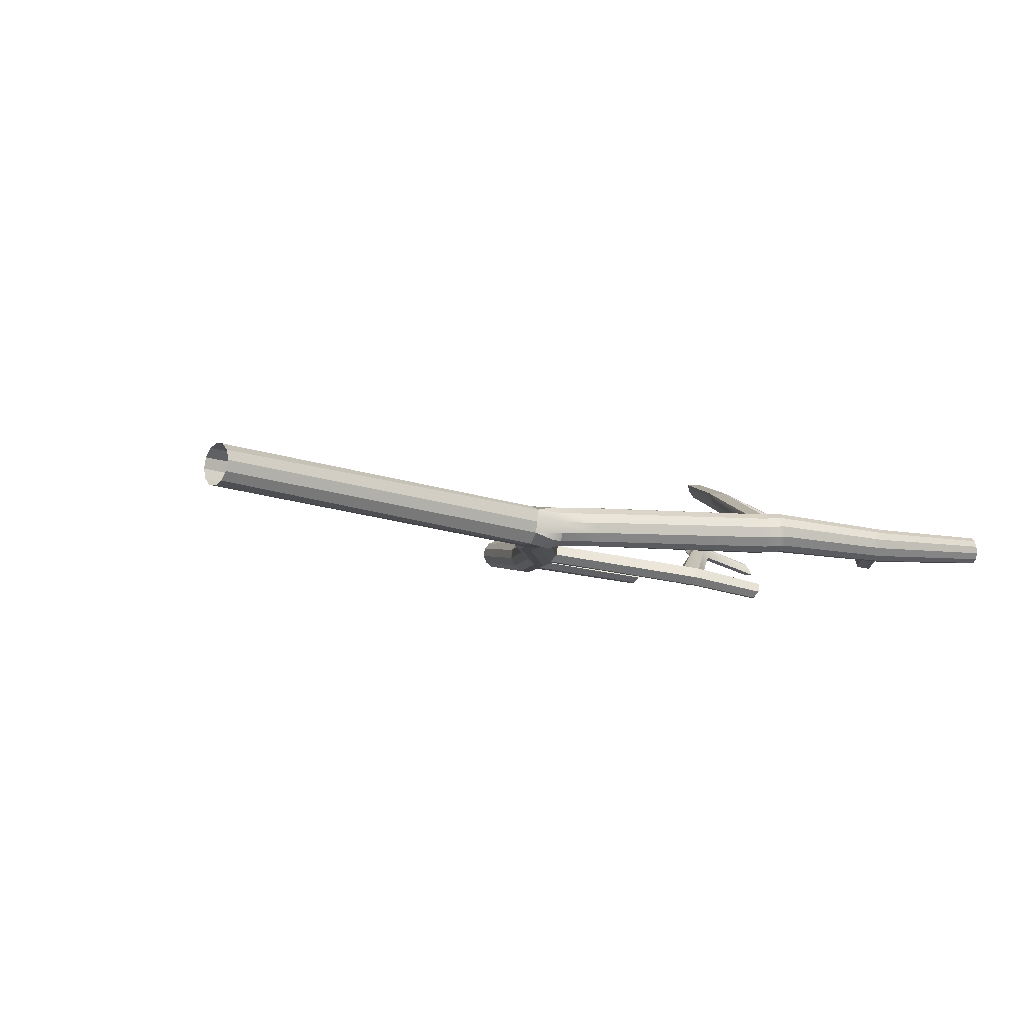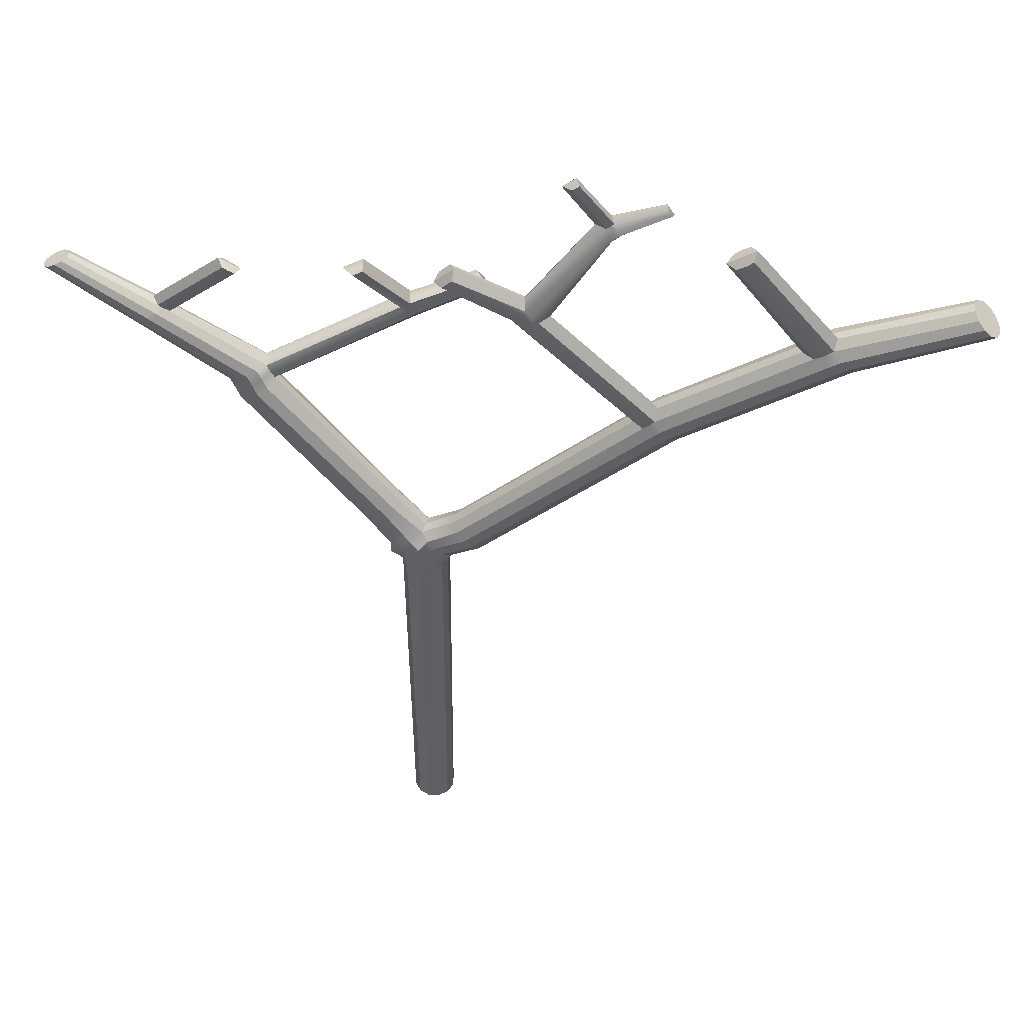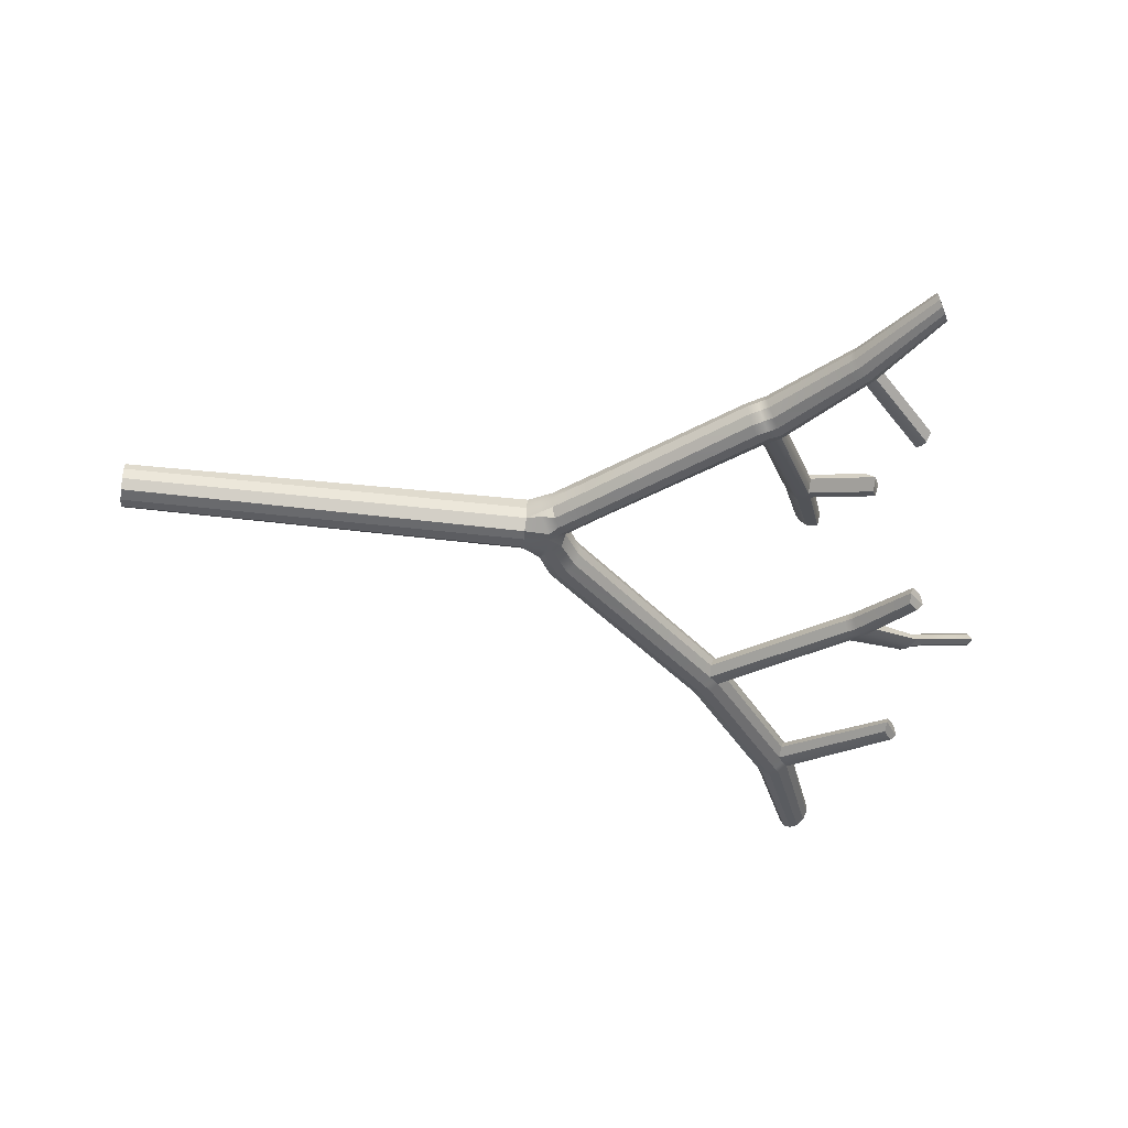
<metadata>
{"format":"obj","ext":"obj","renderer":"f3d","projection":"perspective","resolution":1024,"background":"white","views":[{"elev":-13.8,"azim":49.5,"up":"+Z"},{"elev":48.8,"azim":-162.0,"up":"+Y"},{"elev":-48.4,"azim":82.5,"up":"+Z"}]}
</metadata>
<code>
g default
v 0.5102 5.921 -0.15
v 0.4118 5.97 -0.2598
v 0.2775 6.036 -0.3
v 0.1431 6.103 -0.2598
v 0.001317 6.171 -0.1
v -7.3e-05 6.181 0.05082
v 0.006072 6.144 0.1976
v 0.1431 6.043 0.2906
v 0.2775 6.036 0.3
v 0.4118 5.97 0.2598
v 0.5102 5.921 0.15
v 0.5462 5.903 0
v 4.881 10.26 -0.5854
v 4.831 10.29 -0.6616
v 4.751 10.34 -0.697
v 4.665 10.38 -0.6822
v 4.594 10.41 -0.6212
v 4.559 10.42 -0.5303
v 4.567 10.41 -0.4338
v 4.618 10.37 -0.3576
v 4.697 10.32 -0.3222
v 4.784 10.28 -0.337
v 4.854 10.25 -0.398
v 4.89 10.24 -0.489
v 4.724 10.33 -0.5096
v 0.4714 6.517 0.2598
v 0.373 6.566 0.15
v 0.337 6.584 0
v 0.373 6.566 -0.15
v 0.4714 6.517 -0.2598
v 0.6058 6.45 -0.3
v 0.7402 6.384 -0.2598
v 0.8386 6.335 -0.15
v 0.8746 6.317 0
v 0.8386 6.335 0.15
v 0.7402 6.384 0.2598
v 0.6058 6.45 0.3
v 0.2598 0.06206 -0.15
v 0.15 0.06206 -0.2598
v 0 0.06206 -0.3
v -0.15 0.06206 -0.2598
v -0.2598 0.06206 -0.15
v -0.3 0.06206 0
v -0.2598 0.06206 0.15
v -0.15 0.06206 0.2598
v 0 0.06206 0.3
v 0.15 0.06206 0.2598
v 0.2598 0.06206 0.15
v 0.3 0.06206 0
v 0.2786 5.59 -0.1609
v 0.1649 5.578 -0.3128
v 0.00406 5.596 -0.2974
v -0.1607 5.578 -0.2739
v -0.2952 5.603 -0.1418
v -0.3225 5.574 0.02012
v -0.2868 5.577 0.2205
v -0.1367 5.614 0.31
v 0.01047 5.639 0.3179
v 0.1546 5.631 0.2768
v 0.3088 5.604 0.1947
v 0.3198 5.577 0.003701
v -0.1233 6.132 -0.2188
v -0.2309 6.035 -0.224
v -0.3359 5.923 -0.1997
v -0.4102 5.827 -0.1027
v -0.4339 5.773 0.04081
v -0.4007 5.774 0.1925
v -0.3194 5.832 0.3117
v -0.2118 5.93 0.3664
v -0.1069 6.041 0.3421
v -6.76 11.06 1.398
v -6.831 11.01 1.294
v -6.925 10.93 1.246
v -7.017 10.83 1.267
v -7.082 10.74 1.352
v -7.102 10.7 1.477
v -7.073 10.7 1.61
v -7.002 10.75 1.714
v -6.909 10.83 1.761
v -6.817 10.93 1.74
v -6.752 11.01 1.656
v -6.731 11.06 1.53
v -6.917 10.88 1.504
v -0.4376 6.376 0.2954
v -0.5119 6.28 0.3924
v -0.6169 6.168 0.4167
v -0.7244 6.071 0.362
v -0.8057 6.013 0.2428
v -0.8389 6.011 0.09109
v -0.8152 6.066 -0.05245
v -0.7409 6.162 -0.1494
v -0.6359 6.273 -0.1737
v -0.5284 6.371 -0.119
v -0.4471 6.429 0.000228
v -0.4139 6.43 0.1519
v 0.02094 5.923 0.3421
v 0.1592 5.907 0.3
v -0.1234 5.872 0.3664
v 0.3683 5.842 0.2598
v -0.2641 5.776 0.3117
v 0.008121 5.951 -0.2719
v 0.1797 5.917 -0.3429
v -0.1715 5.915 -0.2651
v 0.4118 5.789 -0.2598
v -0.3359 5.829 -0.2381
v 0.4113 5.779 -0.1547
v 0.4442 5.756 0.001667
v 0.418 5.776 0.1705
v -0.3611 5.706 0.2022
v -0.3776 5.672 0.03035
v -0.3524 5.715 -0.1224
v 2.003 8.61 -0.09933
v 2.107 8.788 -0.09106
v 1.995 8.521 0.02668
v 2.164 8.849 0.06019
v 2.112 8.528 0.148
v 2.215 8.736 0.1692
v 2.175 8.786 -0.2464
v 2.291 8.745 -0.3422
v 2.431 8.682 -0.3649
v 2.555 8.607 -0.3091
v 2.629 8.539 -0.1899
v 2.643 8.515 -0.03706
v 2.581 8.519 0.1058
v 2.46 8.55 0.2005
v 2.324 8.62 0.224
v 2.218 8.418 0.2013
v 2.345 8.33 0.1757
v 2.458 8.285 0.07941
v 2.516 8.274 -0.0643
v 2.501 8.297 -0.2172
v 2.417 8.346 -0.3385
v 2.291 8.417 -0.3948
v 2.149 8.476 -0.3726
v 2.048 8.545 -0.2735
v 2.058 8.703 -0.1104
v 2.116 8.674 -0.259
v 2.232 8.619 -0.3434
v 2.366 8.559 -0.3788
v 2.491 8.485 -0.3228
v 2.57 8.426 -0.2026
v 2.584 8.403 -0.04974
v 2.524 8.41 0.09353
v 2.406 8.447 0.189
v 2.275 8.526 0.2134
v 2.169 8.626 0.1617
v -0.5122 9.69 1.326
v -0.4707 9.625 1.412
v -0.439 9.674 1.418
v -0.4679 9.856 1.342
v -0.5008 9.78 1.226
v -0.4904 9.902 1.221
v -0.3549 9.958 1.326
v -0.4819 9.941 1.22
v -0.3885 9.814 1.429
v 0.5954 9.456 0.9973
v 0.4855 9.503 1.057
v 0.6764 9.577 0.8387
v 0.4322 9.681 0.9663
v 0.4975 9.571 0.7368
v 0.3799 9.629 0.7871
v 0.4293 9.335 1.043
v 0.3741 9.27 1.04
v 0.3471 9.313 0.9071
v 0.316 9.444 0.8029
v 0.3608 9.574 0.7843
v 0.4627 9.522 0.7306
v 0.4355 9.385 0.7391
v 0.4498 9.264 0.8522
v 0.4894 9.22 0.9805
v 0.5178 9.299 0.9982
v 0.535 9.478 1.033
v 0.4707 9.318 1.022
v 0.4279 9.247 1.012
v 0.3951 9.29 0.8815
v 0.3718 9.416 0.7731
v 0.4084 9.549 0.7592
v 0.4312 9.605 0.7653
v 0.9689 10.36 0.3313
v 1.148 10.37 0.4332
v 0.9026 10.4 0.3598
v 1.024 10.42 0.4969
v 1.067 10.25 0.5917
v 1.006 10.27 0.6273
v 0.9035 10.47 0.5608
v 0.9568 10.29 0.6512
v 0.8512 10.42 0.3816
v -2.781 8.731 0.4795
v -3.07 9.007 0.5477
v -2.935 8.736 0.386
v -3.085 8.887 0.4106
v -2.809 8.788 0.6482
v -2.971 8.947 0.6816
v -3.188 8.785 0.3551
v -3.29 8.671 0.3788
v -3.374 8.583 0.4776
v -3.402 8.534 0.6222
v -3.369 8.536 0.7739
v -3.287 8.593 0.8929
v -3.18 8.691 0.9478
v -3.072 8.8 0.9229
v -3 8.898 0.8263
v -2.838 8.739 0.7929
v -2.911 8.641 0.8894
v -3.012 8.526 0.913
v -3.116 8.425 0.8575
v -3.196 8.365 0.7379
v -3.232 8.366 0.5869
v -3.196 8.409 0.4409
v -3.115 8.498 0.3424
v -3.021 8.621 0.3206
v -2.891 8.868 0.6652
v -2.92 8.82 0.8099
v -2.993 8.722 0.9064
v -3.098 8.61 0.9307
v -3.203 8.51 0.8755
v -3.284 8.452 0.7562
v -3.319 8.452 0.6048
v -3.286 8.498 0.4595
v -3.204 8.585 0.3609
v -3.106 8.704 0.3381
v -3.014 8.817 0.3959
v -0.4717 11.15 -0.3102
v -0.3401 11.14 -0.2302
v -0.5389 11.22 -0.3017
v -0.4655 11.26 -0.2005
v -0.3641 11.19 -0.08587
v -0.4342 11.26 -0.07134
v -0.5876 11.38 -0.1719
v -0.5021 11.33 -0.05727
v -0.5996 11.28 -0.2891
v -1.711 10.56 0.2018
v -1.406 10.86 0.1268
v -1.611 10.56 0.04703
v -1.449 10.74 0.01125
v -1.548 10.57 0.3145
v -1.371 10.76 0.2539
v -1.476 10.46 0.3013
v -1.386 10.39 0.2823
v -1.363 10.33 0.1149
v -1.47 10.39 0.009313
v -1.554 10.46 0.02074
v -1.374 10.66 -0.02552
v -1.294 10.58 -0.03593
v -1.19 10.52 0.07051
v -1.222 10.58 0.24
v -1.309 10.65 0.2584
v -1.532 10.63 0.0115
v -1.473 10.55 -0.000232
v -1.39 10.48 -0.0112
v -1.285 10.42 0.09477
v -1.311 10.47 0.2631
v -1.4 10.55 0.2819
v -1.469 10.64 0.2955
v -2.916 11.47 1.507
v -2.829 11.49 1.535
v -2.804 11.53 1.524
v -2.875 11.55 1.482
v -2.897 11.5 1.426
v -2.875 11.55 1.41
v -2.823 11.65 1.47
v -2.849 11.6 1.412
v -2.779 11.6 1.508
v -2.1 11.74 0.7456
v -2.266 11.8 0.8933
v -2.142 11.69 0.8922
v -2.215 11.72 0.9624
v -2.241 11.69 0.7591
v -2.324 11.73 0.8284
v -2.378 11.64 0.8189
v -2.416 11.57 0.8253
v -2.409 11.53 0.8645
v -2.307 11.55 0.9767
v -2.258 11.61 0.9731
v -2.185 11.58 0.9088
v -2.221 11.51 0.9011
v -2.313 11.48 0.7744
v -2.323 11.52 0.7362
v -2.293 11.6 0.7382
v -2.175 11.7 0.9348
v -2.218 11.59 0.9384
v -2.261 11.53 0.9359
v -2.357 11.51 0.8158
v -2.366 11.55 0.7771
v -2.332 11.62 0.7753
v -2.282 11.71 0.7886
v -1.742 12.47 0.482
v -1.87 12.43 0.4943
v -1.907 12.44 0.5209
v -1.809 12.49 0.5405
v -1.78 12.42 0.6148
v -1.81 12.43 0.6534
v -1.892 12.53 0.6158
v -1.846 12.46 0.6784
v -1.945 12.46 0.557
v 3.262 9.635 -0.2064
v 3.531 9.807 -0.2735
v 3.385 9.616 -0.1315
v 3.519 9.718 -0.1667
v 3.294 9.656 -0.334
v 3.435 9.759 -0.376
v 3.47 9.522 -0.0768
v 3.554 9.439 -0.08841
v 3.607 9.367 -0.1579
v 3.619 9.327 -0.2711
v 3.592 9.335 -0.3988
v 3.525 9.388 -0.5019
v 3.446 9.474 -0.5554
v 3.375 9.567 -0.5445
v 3.326 9.639 -0.4719
v 3.61 9.632 -0.1135
v 3.689 9.548 -0.1241
v 3.747 9.483 -0.1939
v 3.753 9.439 -0.3033
v 3.723 9.444 -0.4274
v 3.662 9.498 -0.5292
v 3.587 9.583 -0.5818
v 3.515 9.673 -0.5706
v 3.462 9.741 -0.4986
v 3.364 9.713 -0.3664
v 3.394 9.69 -0.4852
v 3.445 9.619 -0.5575
v 3.516 9.528 -0.5685
v 3.593 9.443 -0.5155
v 3.657 9.39 -0.413
v 3.686 9.383 -0.2871
v 3.677 9.425 -0.1758
v 3.622 9.493 -0.1062
v 3.54 9.577 -0.09506
v 3.45 9.658 -0.1439
v 2.401 10.54 -0.1104
v 2.278 10.56 -0.1853
v 2.466 10.58 -0.1228
v 2.414 10.65 -0.2213
v 2.31 10.58 -0.3129
v 2.38 10.64 -0.3453
v 2.547 10.73 -0.2524
v 2.45 10.69 -0.3549
v 2.534 10.65 -0.1457
v -4.793 10.23 0.8991
v -5.197 10.49 1.001
v -4.955 10.22 0.8258
v -5.189 10.38 0.8738
v -4.864 10.28 1.063
v -5.077 10.43 1.111
v -5.292 10.27 0.8005
v -5.382 10.15 0.8217
v -5.445 10.05 0.9162
v -5.461 9.989 1.058
v -5.445 10 1.214
v -5.378 10.07 1.336
v -5.276 10.17 1.392
v -5.175 10.29 1.368
v -5.108 10.39 1.273
v -4.856 10.21 1.219
v -4.918 10.11 1.314
v -5.009 9.983 1.335
v -5.106 9.878 1.278
v -5.17 9.809 1.155
v -5.199 9.804 1.003
v -5.187 9.866 0.8617
v -5.123 9.968 0.7668
v -5.047 10.1 0.7488
v -4.96 10.35 1.103
v -4.982 10.3 1.246
v -5.047 10.2 1.341
v -5.142 10.08 1.363
v -5.242 9.974 1.307
v -5.308 9.906 1.184
v -5.33 9.896 1.03
v -5.316 9.957 0.8889
v -5.252 10.06 0.7942
v -5.169 10.19 0.7746
v -5.079 10.3 0.8331
v -3.923 11.66 0.5786
v -3.782 11.66 0.6426
v -4.032 11.73 0.585
v -3.955 11.78 0.6888
v -3.844 11.71 0.7855
v -3.928 11.77 0.8203
v -4.134 11.9 0.7312
v -4.03 11.84 0.8273
v -4.127 11.8 0.6205
g pCylinder5
f 1 2 32 33
f 2 3 31 32
f 3 4 30 31
f 4 5 29 30
f 5 6 28 29
f 6 7 27 28
f 7 8 26 27
f 8 9 37 26
f 9 10 36 37
f 10 11 35 36
f 11 12 34 35
f 12 1 33 34
f 13 14 25
f 14 15 25
f 15 16 25
f 16 17 25
f 17 18 25
f 18 19 25
f 19 20 25
f 20 21 25
f 21 22 25
f 22 23 25
f 23 24 25
f 24 13 25
f 147 148 149 150
f 151 147 150 152
f 135 112 136 137
f 134 135 137 138
f 133 134 138 139
f 132 133 139 140
f 131 132 140 141
f 130 131 141 142
f 129 130 142 143
f 128 129 143 144
f 127 128 144 145
f 116 127 145 146
f 38 39 51 50
f 39 40 52 51
f 40 41 53 52
f 41 42 54 53
f 42 43 55 54
f 43 44 56 55
f 44 45 57 56
f 45 46 58 57
f 46 47 59 58
f 47 48 60 59
f 48 49 61 60
f 49 38 50 61
f 5 62 93 94
f 62 63 92 93
f 63 64 91 92
f 64 65 90 91
f 65 66 89 90
f 66 67 88 89
f 67 68 87 88
f 68 69 86 87
f 69 70 85 86
f 70 7 84 85
f 7 6 95 84
f 6 5 94 95
f 71 72 83
f 72 73 83
f 73 74 83
f 74 75 83
f 75 76 83
f 76 77 83
f 77 78 83
f 78 79 83
f 79 80 83
f 80 81 83
f 81 82 83
f 82 71 83
f 353 354 81 80
f 352 353 80 79
f 351 352 79 78
f 350 351 78 77
f 349 350 77 76
f 348 349 76 75
f 347 348 75 74
f 346 347 74 73
f 343 346 73 72
f 341 343 72 71
f 95 94 188 192
f 354 345 82 81
f 7 70 96 8
f 9 8 96 97
f 70 69 98 96
f 10 9 97 99
f 69 68 100 98
f 97 96 58 59
f 96 98 57 58
f 99 97 59 60
f 98 100 56 57
f 5 4 101 62
f 4 3 102 101
f 63 62 101 103
f 3 2 104 102
f 64 63 103 105
f 101 102 51 52
f 103 101 52 53
f 102 104 50 51
f 105 103 53 54
f 110 111 54 55
f 109 110 55 56
f 107 108 60 61
f 106 107 61 50
f 108 99 60
f 104 106 50
f 111 105 54
f 100 109 56
f 2 1 106 104
f 1 12 107 106
f 12 11 108 107
f 11 10 99 108
f 68 67 109 100
f 67 66 110 109
f 66 65 111 110
f 65 64 105 111
f 28 27 114 112
f 27 26 116 114
f 297 299 20 19
f 113 115 296 300
f 118 113 300 310
f 318 319 17 16
f 317 318 16 15
f 316 317 15 14
f 315 316 14 13
f 314 315 13 24
f 313 314 24 23
f 312 313 23 22
f 311 312 22 21
f 299 311 21 20
f 26 37 127 116
f 37 36 128 127
f 36 35 129 128
f 35 34 130 129
f 34 33 131 130
f 33 32 132 131
f 32 31 133 132
f 31 30 134 133
f 30 29 135 134
f 29 28 112 135
f 152 150 153 154
f 137 136 113 118
f 138 137 118 119
f 139 138 119 120
f 140 139 120 121
f 141 140 121 122
f 142 141 122 123
f 143 142 123 124
f 144 143 124 125
f 145 144 125 126
f 146 145 126 117
f 150 149 155 153
f 169 170 174 175
f 170 171 173 174
f 165 164 147 151
f 167 168 176 177
f 159 161 154 153
f 160 167 177 178
f 171 156 172 173
f 157 159 153 155
f 117 115 158 156
f 115 113 160 158
f 180 179 181 182
f 183 180 182 184
f 162 157 155 149
f 163 162 149 148
f 164 163 148 147
f 168 169 175 176
f 166 165 151 152
f 161 166 152 154
f 113 136 167 160
f 136 112 168 167
f 112 114 169 168
f 114 116 170 169
f 116 146 171 170
f 146 117 156 171
f 184 182 185 186
f 173 172 157 162
f 174 173 162 163
f 175 174 163 164
f 176 175 164 165
f 177 176 165 166
f 178 177 166 161
f 182 181 187 185
f 158 160 179 180
f 160 178 181 179
f 156 158 180 183
f 172 156 183 184
f 159 157 186 185
f 157 172 184 186
f 178 161 187 181
f 161 159 185 187
f 94 93 190 188
f 224 223 225 226
f 193 189 340 344
f 227 224 226 228
f 93 92 211 190
f 92 91 210 211
f 91 90 209 210
f 90 89 208 209
f 89 88 207 208
f 88 87 206 207
f 87 86 205 206
f 86 85 204 205
f 85 84 203 204
f 84 95 192 203
f 203 192 212 213
f 204 203 213 214
f 205 204 214 215
f 206 205 215 216
f 207 206 216 217
f 208 207 217 218
f 209 208 218 219
f 210 209 219 220
f 211 210 220 221
f 190 211 221 222
f 228 226 229 230
f 213 212 193 202
f 214 213 202 201
f 215 214 201 200
f 216 215 200 199
f 217 216 199 198
f 218 217 198 197
f 219 218 197 196
f 220 219 196 195
f 221 220 195 194
f 222 221 194 191
f 226 225 231 229
f 240 241 250 251
f 241 242 249 250
f 239 240 251 252
f 238 239 252 253
f 255 256 257 258
f 236 238 253 254
f 242 234 248 249
f 259 255 258 260
f 235 233 229 231
f 191 189 232 234
f 189 193 236 232
f 233 237 230 229
f 193 212 238 236
f 212 192 239 238
f 192 188 240 239
f 188 190 241 240
f 190 222 242 241
f 222 191 234 242
f 243 235 231 225
f 244 243 225 223
f 245 244 223 224
f 246 245 224 227
f 247 246 227 228
f 237 247 228 230
f 260 258 261 262
f 249 248 235 243
f 250 249 243 244
f 251 250 244 245
f 252 251 245 246
f 253 252 246 247
f 254 253 247 237
f 258 257 263 261
f 272 273 256 255
f 273 274 257 256
f 271 272 255 259
f 270 271 259 260
f 287 288 289 290
f 269 270 260 262
f 274 267 263 257
f 291 287 290 292
f 267 265 261 263
f 237 233 264 266
f 233 235 268 264
f 265 269 262 261
f 235 248 279 268
f 248 234 278 279
f 234 232 277 278
f 232 236 276 277
f 236 254 275 276
f 254 237 266 275
f 275 266 280 281
f 276 275 281 282
f 277 276 282 283
f 278 277 283 284
f 279 278 284 285
f 268 279 285 286
f 292 290 293 294
f 281 280 267 274
f 282 281 274 273
f 283 282 273 272
f 284 283 272 271
f 285 284 271 270
f 286 285 270 269
f 290 289 295 293
f 264 268 288 287
f 268 286 289 288
f 266 264 287 291
f 280 266 291 292
f 265 267 294 293
f 267 280 292 294
f 286 269 295 289
f 269 265 293 295
f 115 117 298 296
f 332 331 333 334
f 301 297 19 18
f 335 332 334 336
f 117 126 302 298
f 126 125 303 302
f 125 124 304 303
f 124 123 305 304
f 123 122 306 305
f 122 121 307 306
f 121 120 308 307
f 120 119 309 308
f 119 118 310 309
f 319 301 18 17
f 298 302 329 330
f 302 303 328 329
f 303 304 327 328
f 304 305 326 327
f 305 306 325 326
f 306 307 324 325
f 307 308 323 324
f 308 309 322 323
f 309 310 321 322
f 310 300 320 321
f 336 334 337 338
f 321 320 301 319
f 322 321 319 318
f 323 322 318 317
f 324 323 317 316
f 325 324 316 315
f 326 325 315 314
f 327 326 314 313
f 328 327 313 312
f 329 328 312 311
f 330 329 311 299
f 334 333 339 337
f 296 298 331 332
f 298 330 333 331
f 300 296 332 335
f 320 300 335 336
f 297 301 338 337
f 301 320 336 338
f 330 299 339 333
f 299 297 337 339
f 189 191 342 340
f 376 375 377 378
f 345 341 71 82
f 379 376 378 380
f 191 194 363 342
f 194 195 362 363
f 195 196 361 362
f 196 197 360 361
f 197 198 359 360
f 198 199 358 359
f 199 200 357 358
f 200 201 356 357
f 201 202 355 356
f 202 193 344 355
f 355 344 364 365
f 356 355 365 366
f 357 356 366 367
f 358 357 367 368
f 359 358 368 369
f 360 359 369 370
f 361 360 370 371
f 362 361 371 372
f 363 362 372 373
f 342 363 373 374
f 380 378 381 382
f 365 364 345 354
f 366 365 354 353
f 367 366 353 352
f 368 367 352 351
f 369 368 351 350
f 370 369 350 349
f 371 370 349 348
f 372 371 348 347
f 373 372 347 346
f 374 373 346 343
f 378 377 383 381
f 340 342 375 376
f 342 374 377 375
f 344 340 376 379
f 364 344 379 380
f 341 345 382 381
f 345 364 380 382
f 374 343 383 377
f 343 341 381 383

</code>
